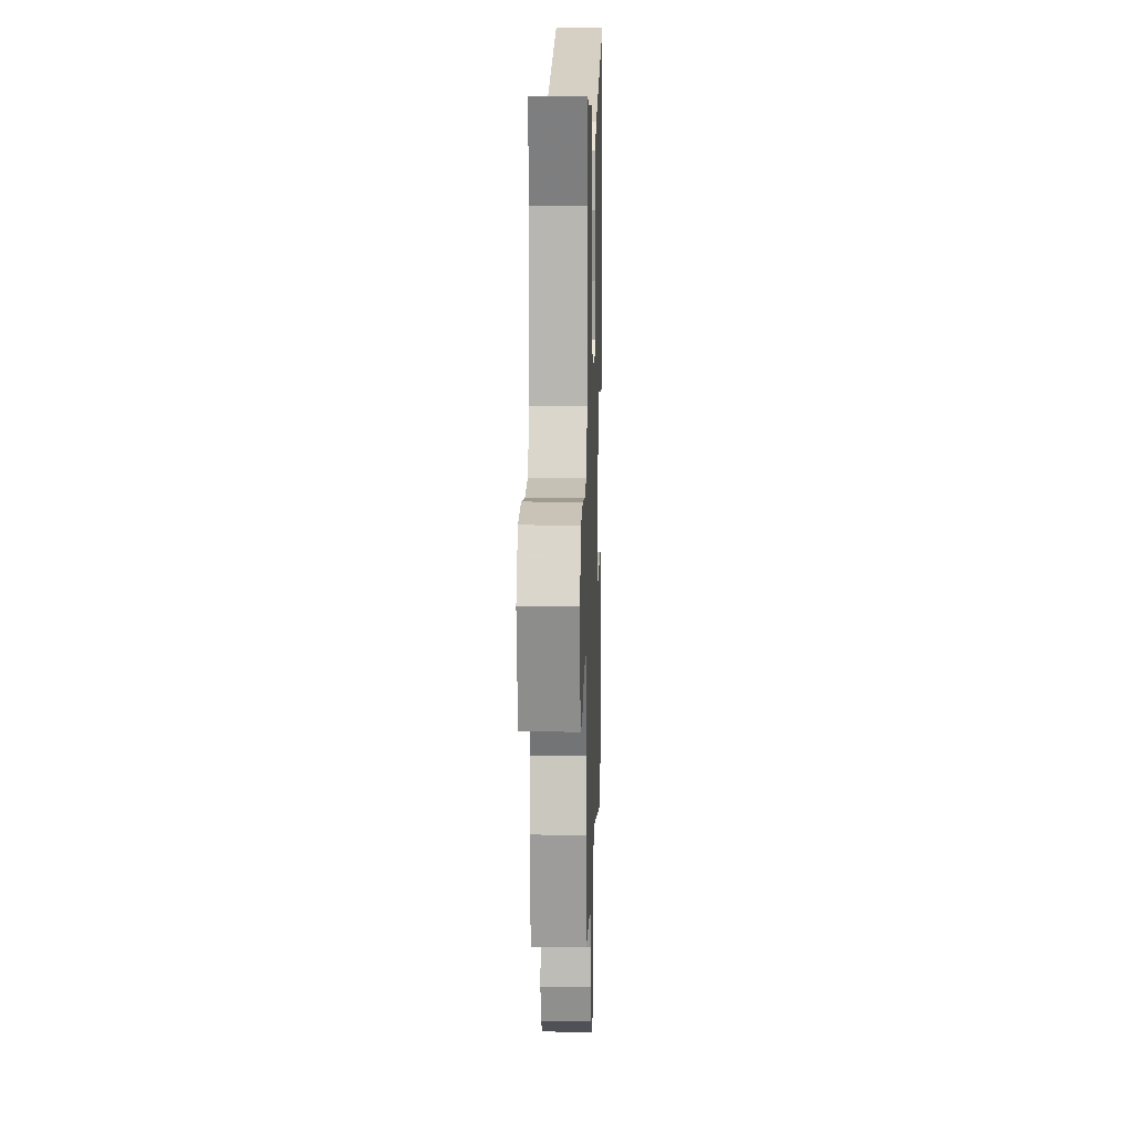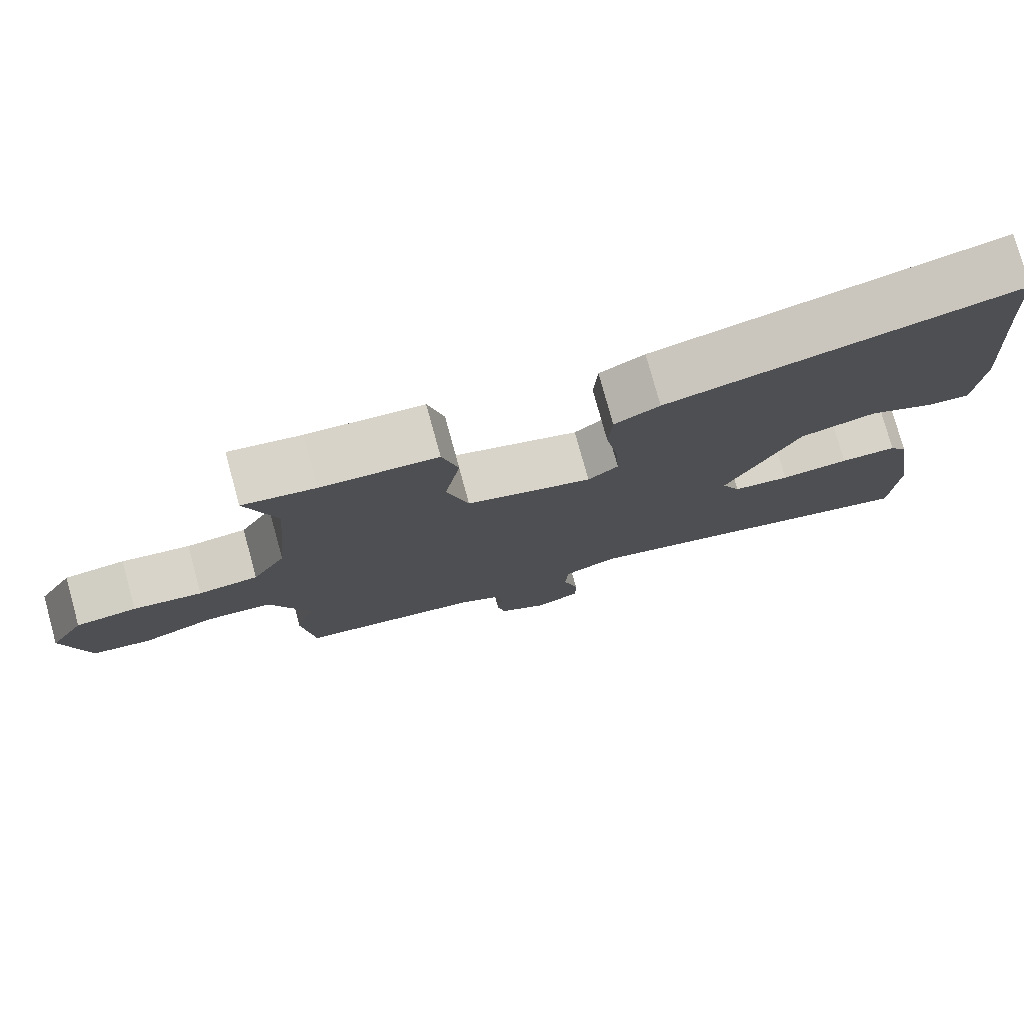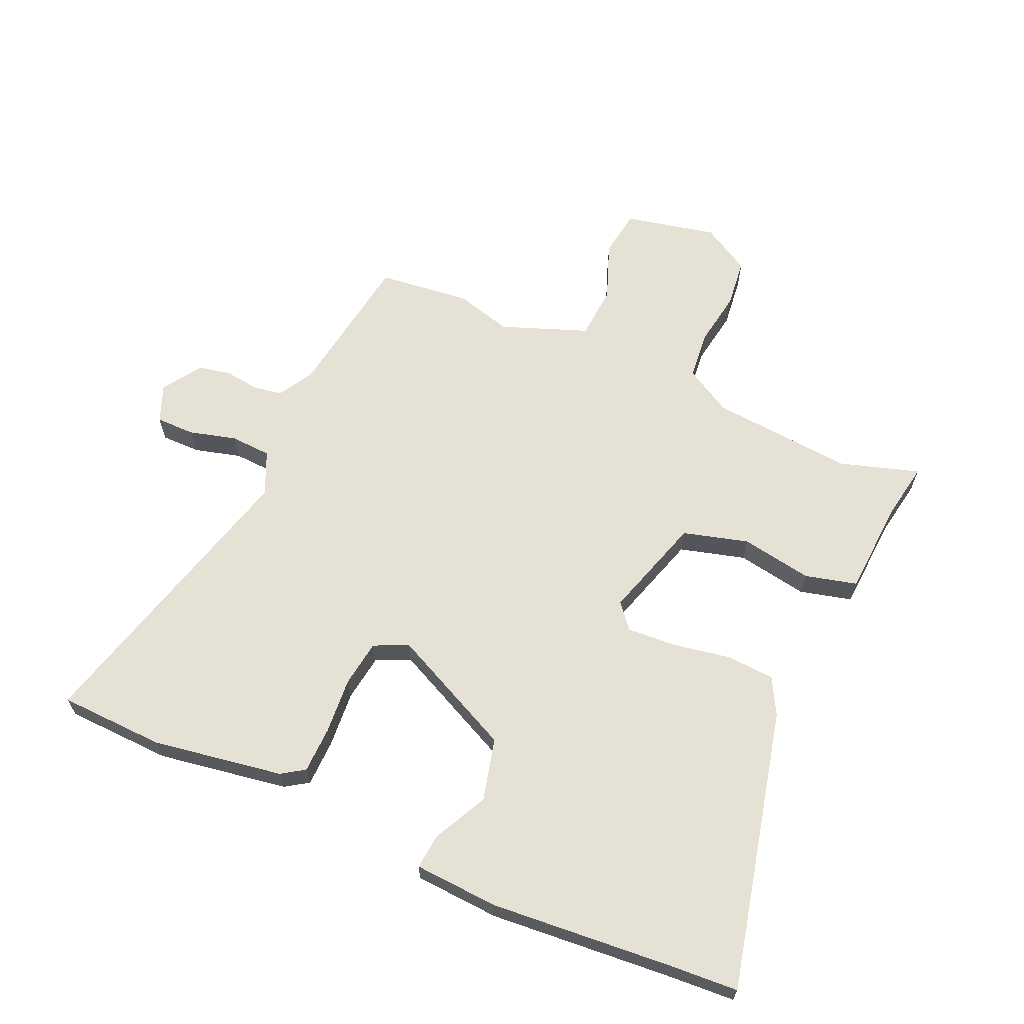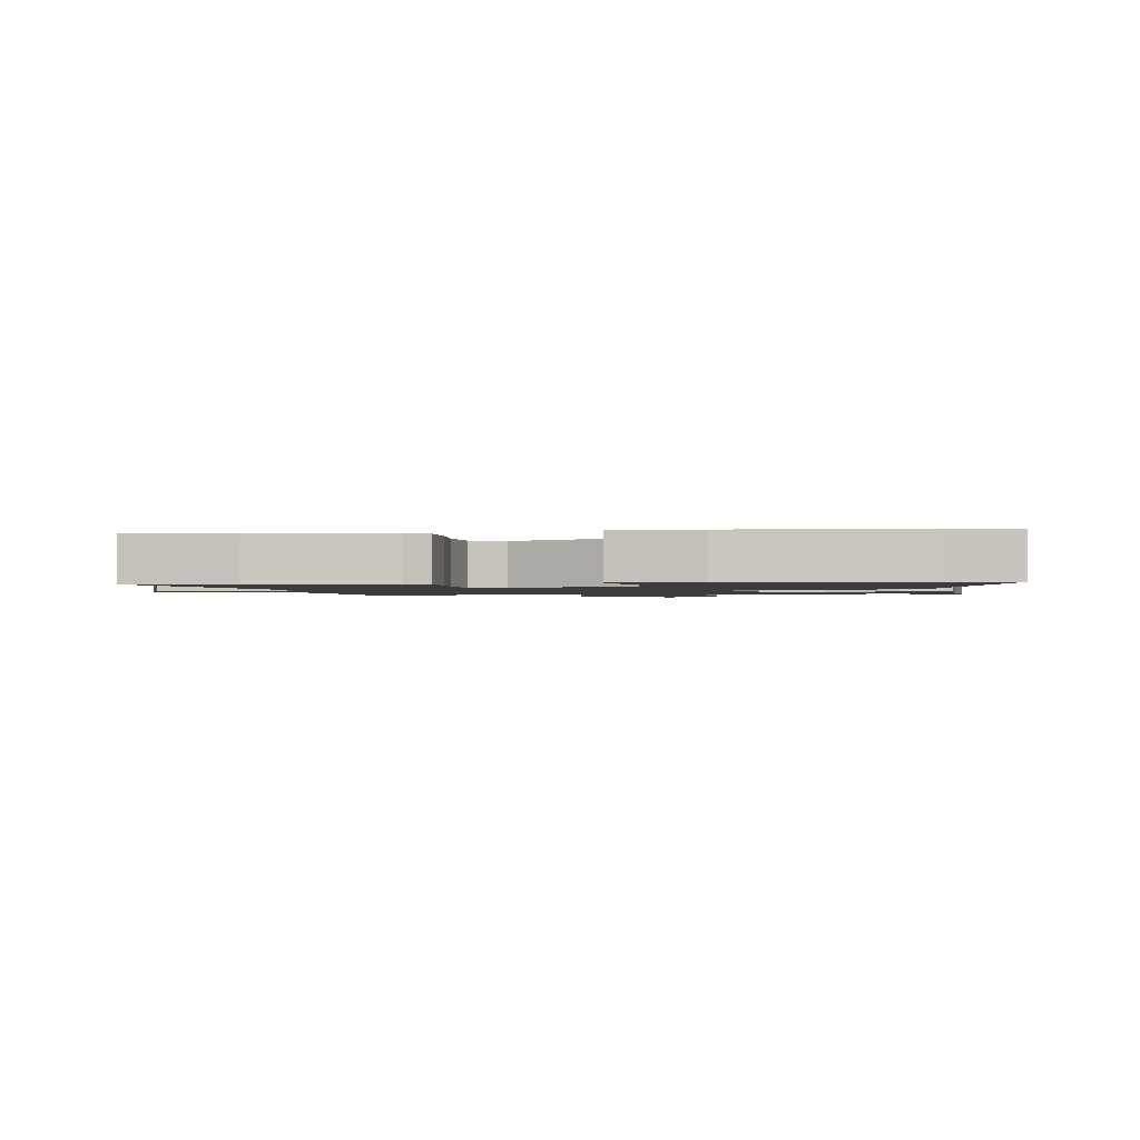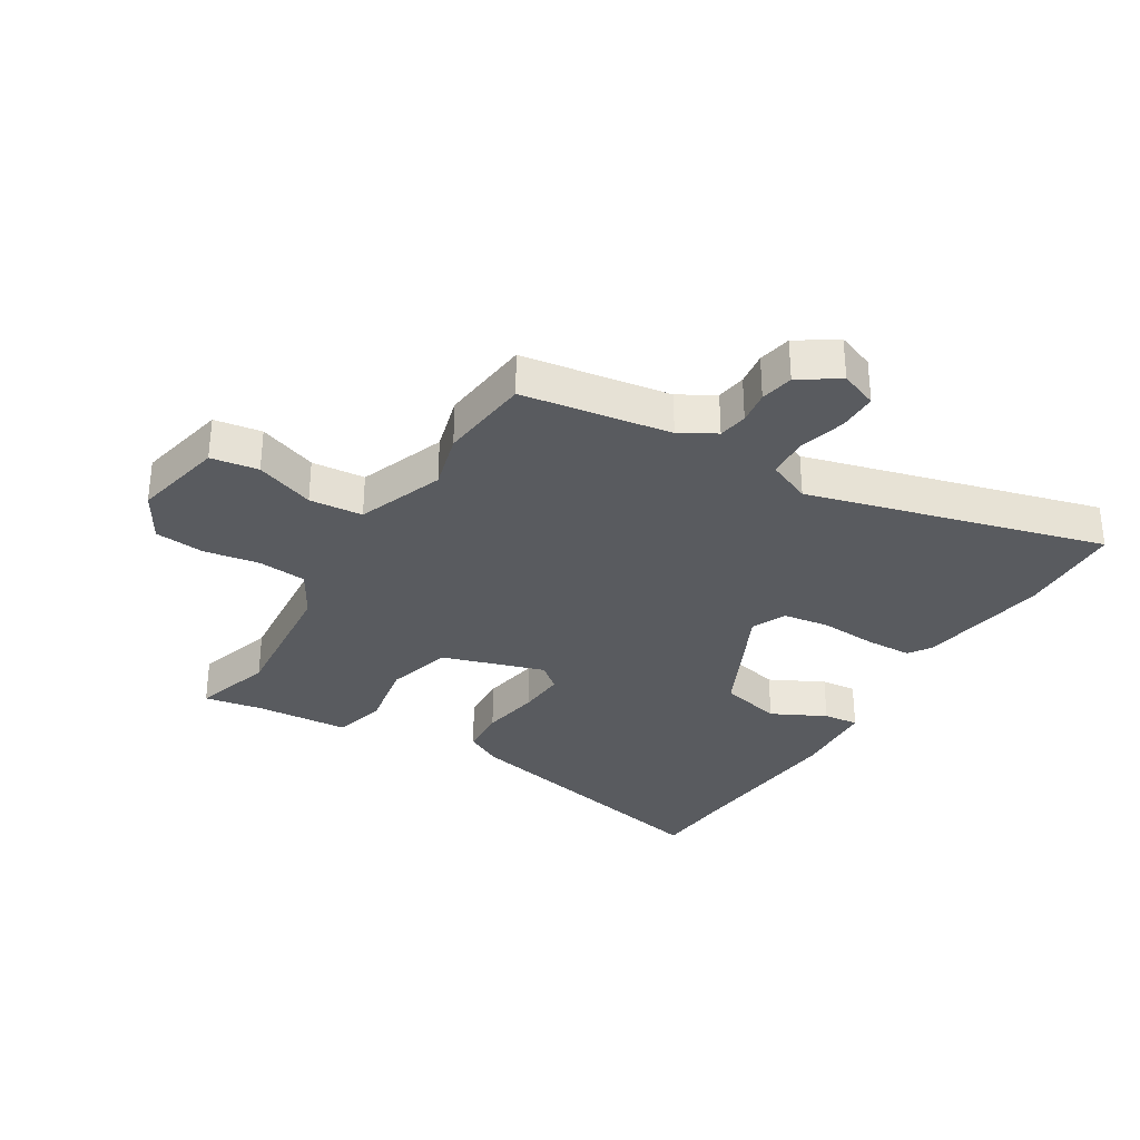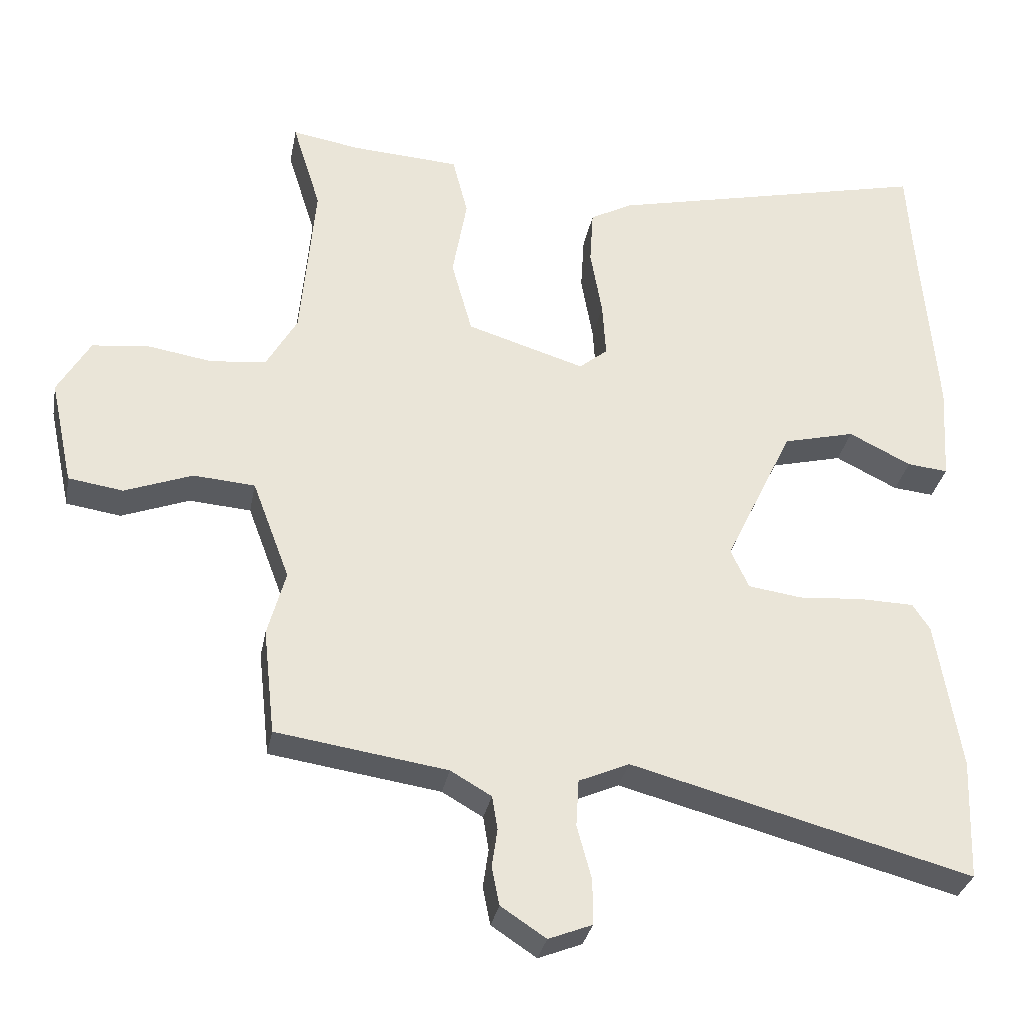
<metadata>
{"format":"obj","ext":"obj","renderer":"f3d","projection":"perspective","resolution":1024,"background":"white","views":[{"elev":13.2,"azim":91.7,"up":"+Z"},{"elev":78.1,"azim":164.6,"up":"+Z"},{"elev":64.3,"azim":-66.2,"up":"+Y"},{"elev":-1.5,"azim":-82.9,"up":"+Y"},{"elev":-32.1,"azim":148.8,"up":"+Y"},{"elev":-31.6,"azim":169.5,"up":"+Z"}]}
</metadata>
<code>
v -0.502 0.07 0.473
v -0.495 0.07 0.588
v -0.027 0.07 0.48
v 0.034 0.07 0.447
v 0.039 0.07 0.367
v 0.022 0.07 0.269
v 0.017 0.07 0.188
v 0.058 0.07 0.154
v 0.229 0.07 0.207
v 0.259 0.07 0.316
v 0.238 0.07 0.435
v 0.26 0.07 0.522
v 0.417 0.07 0.532
v 0.515 0.07 0.549
v 0.474 0.07 0.417
v 0.495 0.07 0.179
v 0.54 0.07 0.1
v 0.621 0.07 0.092
v 0.714 0.07 0.107
v 0.796 0.07 0.098
v 0.843 0.07 0.017
v 0.81 0.07 -0.136
v 0.731 0.07 -0.148
v 0.633 0.07 -0.111
v 0.544 0.07 -0.118
v 0.49 0.07 -0.262
v 0.516 0.07 -0.357
v 0.499 0.07 -0.511
v 0.252 0.07 -0.548
v 0.193 0.07 -0.582
v 0.185 0.07 -0.631
v 0.193 0.07 -0.687
v 0.182 0.07 -0.742
v 0.117 0.07 -0.785
v 0.054 0.07 -0.76
v 0.054 0.07 -0.695
v 0.075 0.07 -0.616
v 0.071 0.07 -0.548
v -0.002 0.07 -0.516
v -0.494 0.07 -0.647
v -0.501 0.07 -0.471
v -0.466 0.07 -0.253
v -0.441 0.07 -0.215
v -0.363 0.07 -0.213
v -0.269 0.07 -0.22
v -0.191 0.07 -0.209
v -0.165 0.07 -0.152
v -0.264 0.07 0.055
v -0.368 0.07 0.081
v -0.458 0.07 0.036
v -0.517 0.07 0.03
v -0.526 0.07 0.171
v -0.502 0 0.473
v -0.495 0 0.588
v -0.027 0 0.48
v 0.034 0 0.447
v 0.039 0 0.367
v 0.022 0 0.269
v 0.017 0 0.188
v 0.058 0 0.154
v 0.229 0 0.207
v 0.259 0 0.316
v 0.238 0 0.435
v 0.26 0 0.522
v 0.417 0 0.532
v 0.515 0 0.549
v 0.474 0 0.417
v 0.495 0 0.179
v 0.54 0 0.1
v 0.621 0 0.092
v 0.714 0 0.107
v 0.796 0 0.098
v 0.843 0 0.017
v 0.81 0 -0.136
v 0.731 0 -0.148
v 0.633 0 -0.111
v 0.544 0 -0.118
v 0.49 0 -0.262
v 0.516 0 -0.357
v 0.499 0 -0.511
v 0.252 0 -0.548
v 0.193 0 -0.582
v 0.185 0 -0.631
v 0.193 0 -0.687
v 0.182 0 -0.742
v 0.117 0 -0.785
v 0.054 0 -0.76
v 0.054 0 -0.695
v 0.075 0 -0.616
v 0.071 0 -0.548
v -0.002 0 -0.516
v -0.494 0 -0.647
v -0.501 0 -0.471
v -0.466 0 -0.253
v -0.441 0 -0.215
v -0.363 0 -0.213
v -0.269 0 -0.22
v -0.191 0 -0.209
v -0.165 0 -0.152
v -0.264 0 0.055
v -0.368 0 0.081
v -0.458 0 0.036
v -0.517 0 0.03
v -0.526 0 0.171
f 51 52 1
f 50 51 1
f 49 50 1
f 4 5 6
f 3 4 6
f 2 3 6
f 1 2 6
f 49 1 6
f 48 49 6
f 47 48 6 7
f 46 47 7 8
f 43 44 45
f 42 43 45
f 41 42 45
f 40 41 45
f 39 40 45
f 38 39 45 46
f 35 36 37
f 34 35 37
f 33 34 37
f 32 33 37
f 31 32 37
f 30 31 37 38
f 46 8 9
f 38 46 9
f 30 38 9
f 29 30 9
f 29 9 10
f 28 29 10
f 27 28 10
f 26 27 10
f 22 23 24
f 21 22 24
f 20 21 24
f 19 20 24
f 18 19 24
f 17 18 24 25
f 10 11 12
f 26 10 12
f 25 26 12
f 17 25 12
f 16 17 12
f 13 14 15
f 12 13 15 16
f 53 104 103
f 53 103 102
f 53 102 101
f 58 57 56
f 58 56 55
f 58 55 54
f 58 54 53
f 58 53 101
f 58 101 100
f 59 58 100 99
f 60 59 99 98
f 97 96 95
f 97 95 94
f 97 94 93
f 97 93 92
f 97 92 91
f 98 97 91 90
f 89 88 87
f 89 87 86
f 89 86 85
f 89 85 84
f 89 84 83
f 90 89 83 82
f 61 60 98
f 61 98 90
f 61 90 82
f 61 82 81
f 62 61 81
f 62 81 80
f 62 80 79
f 62 79 78
f 76 75 74
f 76 74 73
f 76 73 72
f 76 72 71
f 76 71 70
f 77 76 70 69
f 64 63 62
f 64 62 78
f 64 78 77
f 64 77 69
f 64 69 68
f 67 66 65
f 68 67 65 64
f 1 53 54 2
f 2 54 55 3
f 3 55 56 4
f 4 56 57 5
f 5 57 58 6
f 6 58 59 7
f 7 59 60 8
f 8 60 61 9
f 9 61 62 10
f 10 62 63 11
f 11 63 64 12
f 12 64 65 13
f 13 65 66 14
f 14 66 67 15
f 15 67 68 16
f 16 68 69 17
f 17 69 70 18
f 18 70 71 19
f 19 71 72 20
f 20 72 73 21
f 21 73 74 22
f 22 74 75 23
f 23 75 76 24
f 24 76 77 25
f 25 77 78 26
f 26 78 79 27
f 27 79 80 28
f 28 80 81 29
f 29 81 82 30
f 30 82 83 31
f 31 83 84 32
f 32 84 85 33
f 33 85 86 34
f 34 86 87 35
f 35 87 88 36
f 36 88 89 37
f 37 89 90 38
f 38 90 91 39
f 39 91 92 40
f 40 92 93 41
f 41 93 94 42
f 42 94 95 43
f 43 95 96 44
f 44 96 97 45
f 45 97 98 46
f 46 98 99 47
f 47 99 100 48
f 48 100 101 49
f 49 101 102 50
f 50 102 103 51
f 51 103 104 52
f 52 104 53 1

</code>
